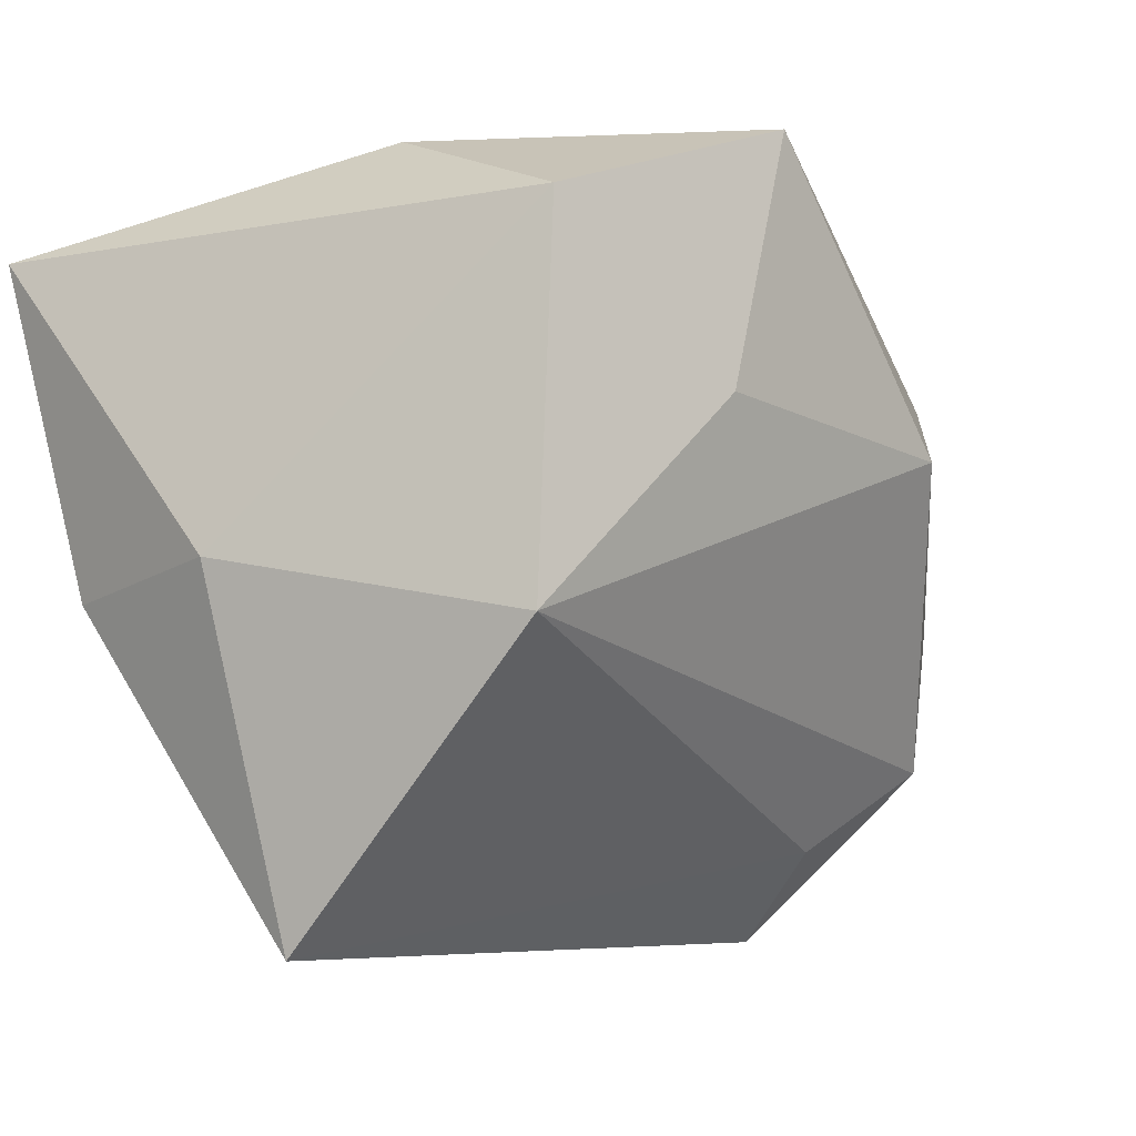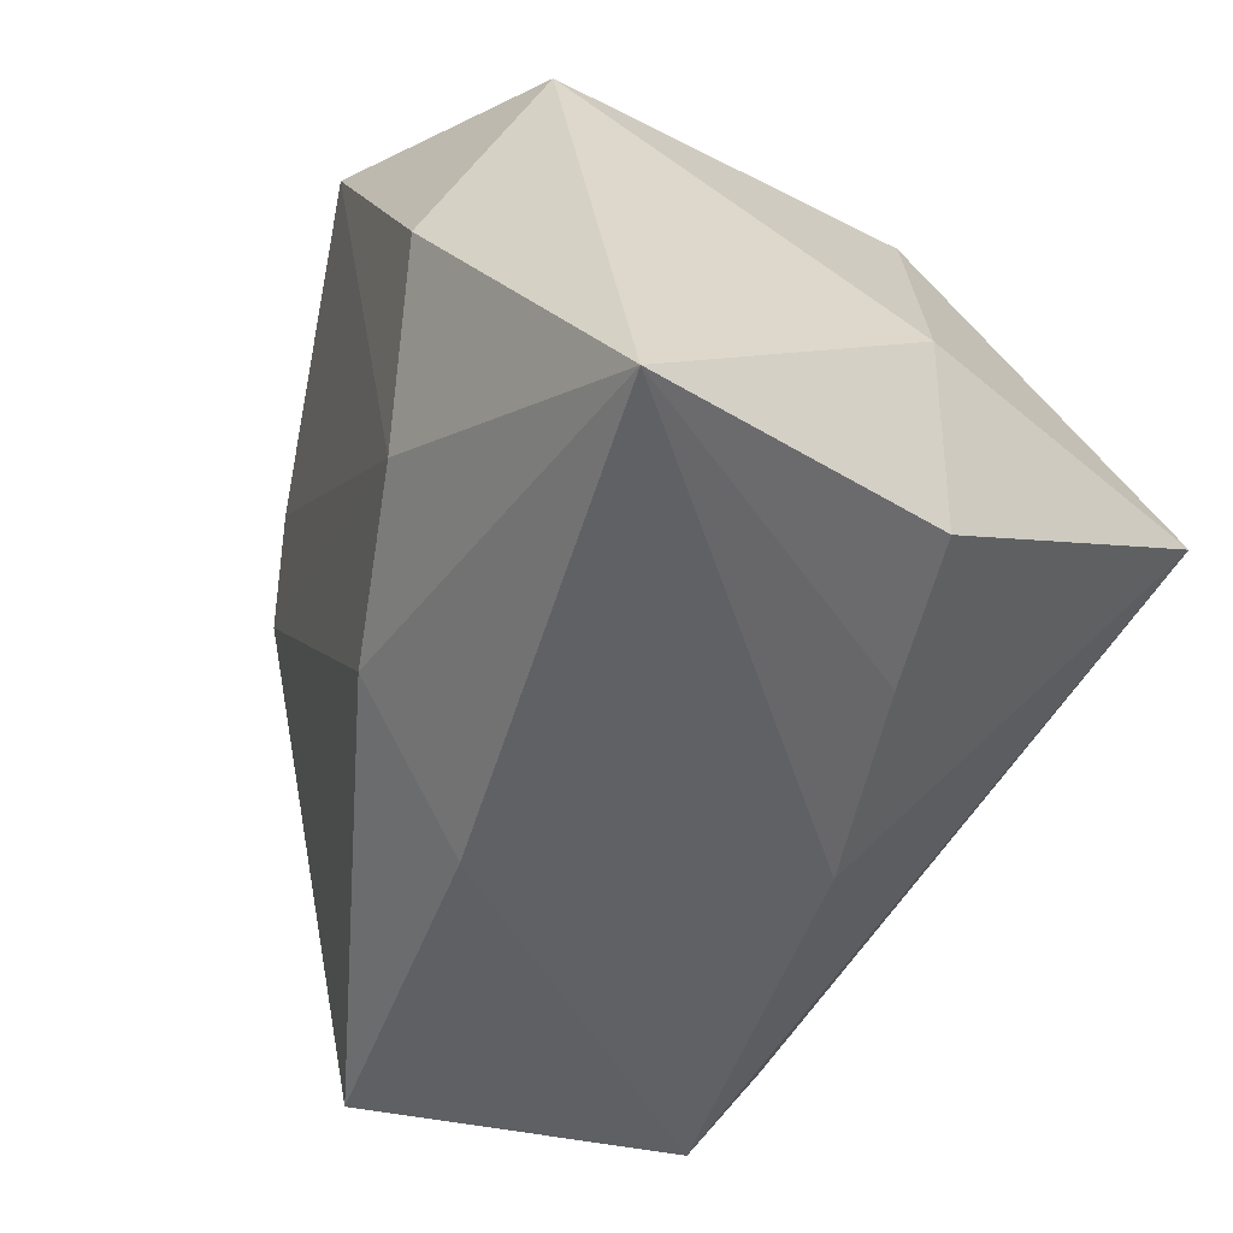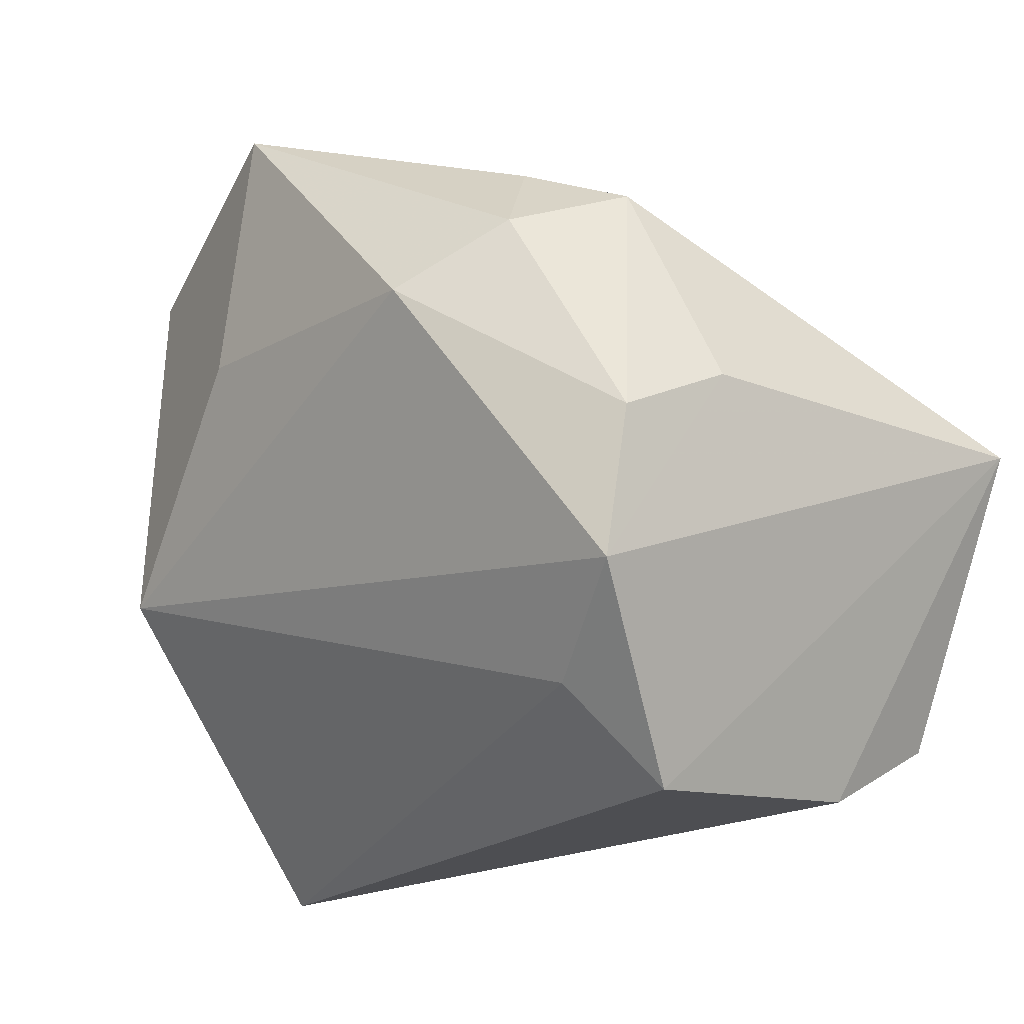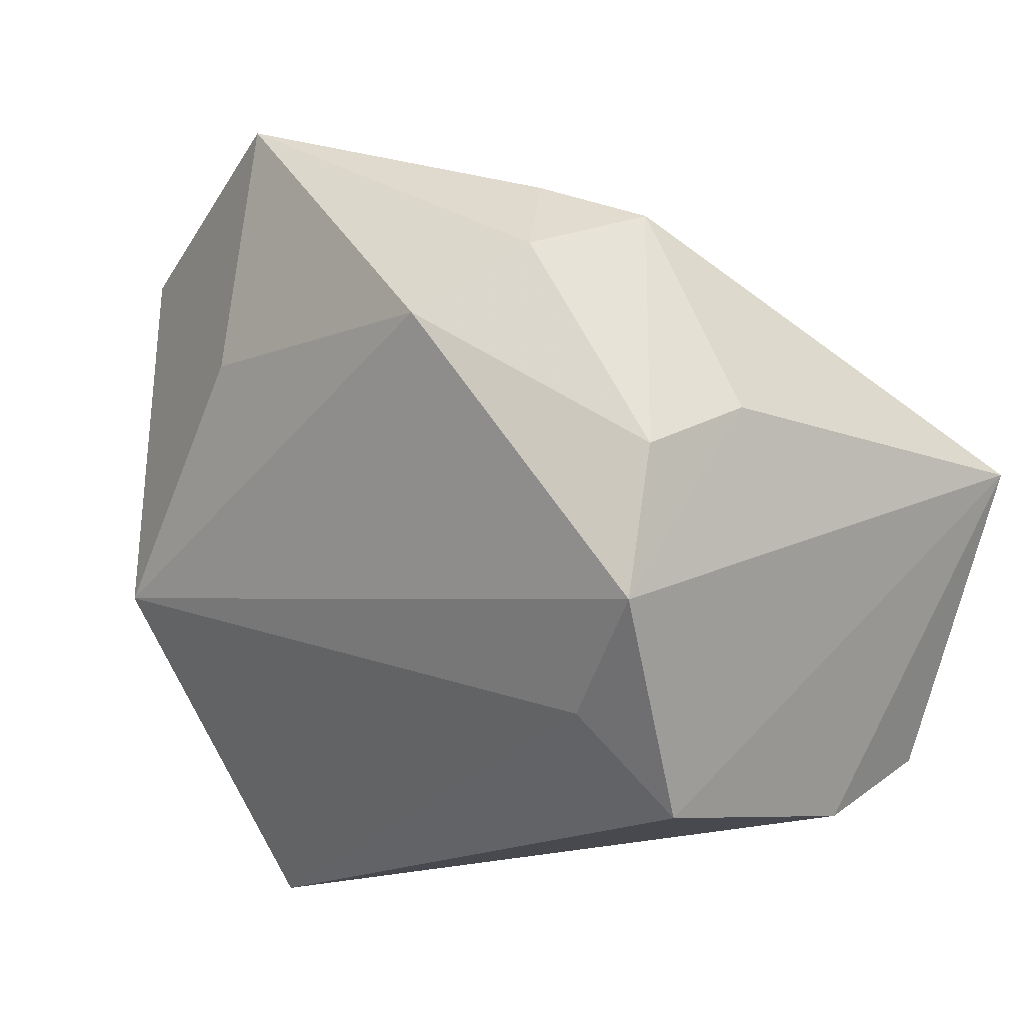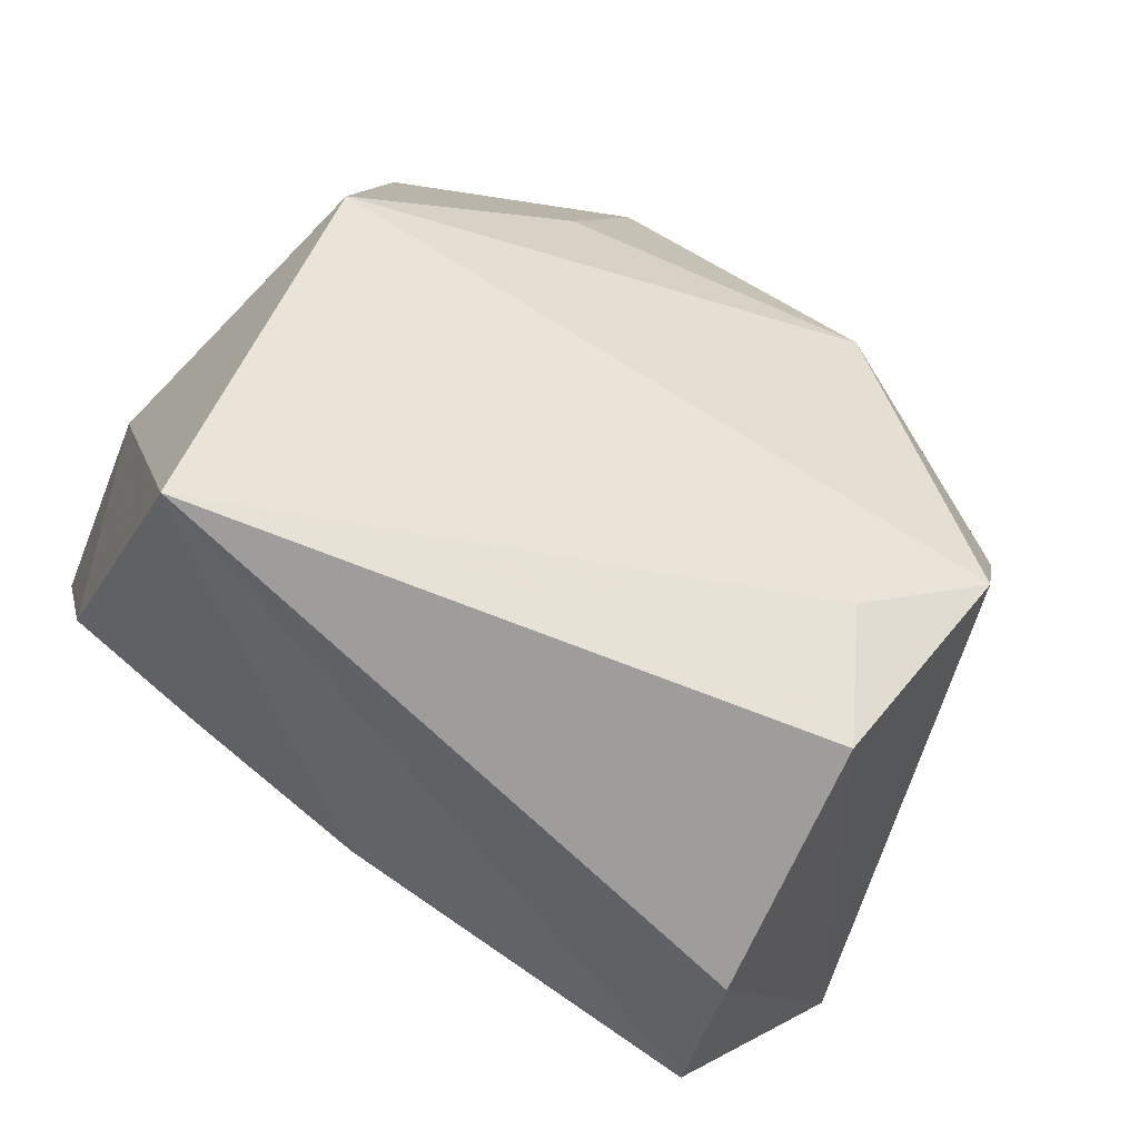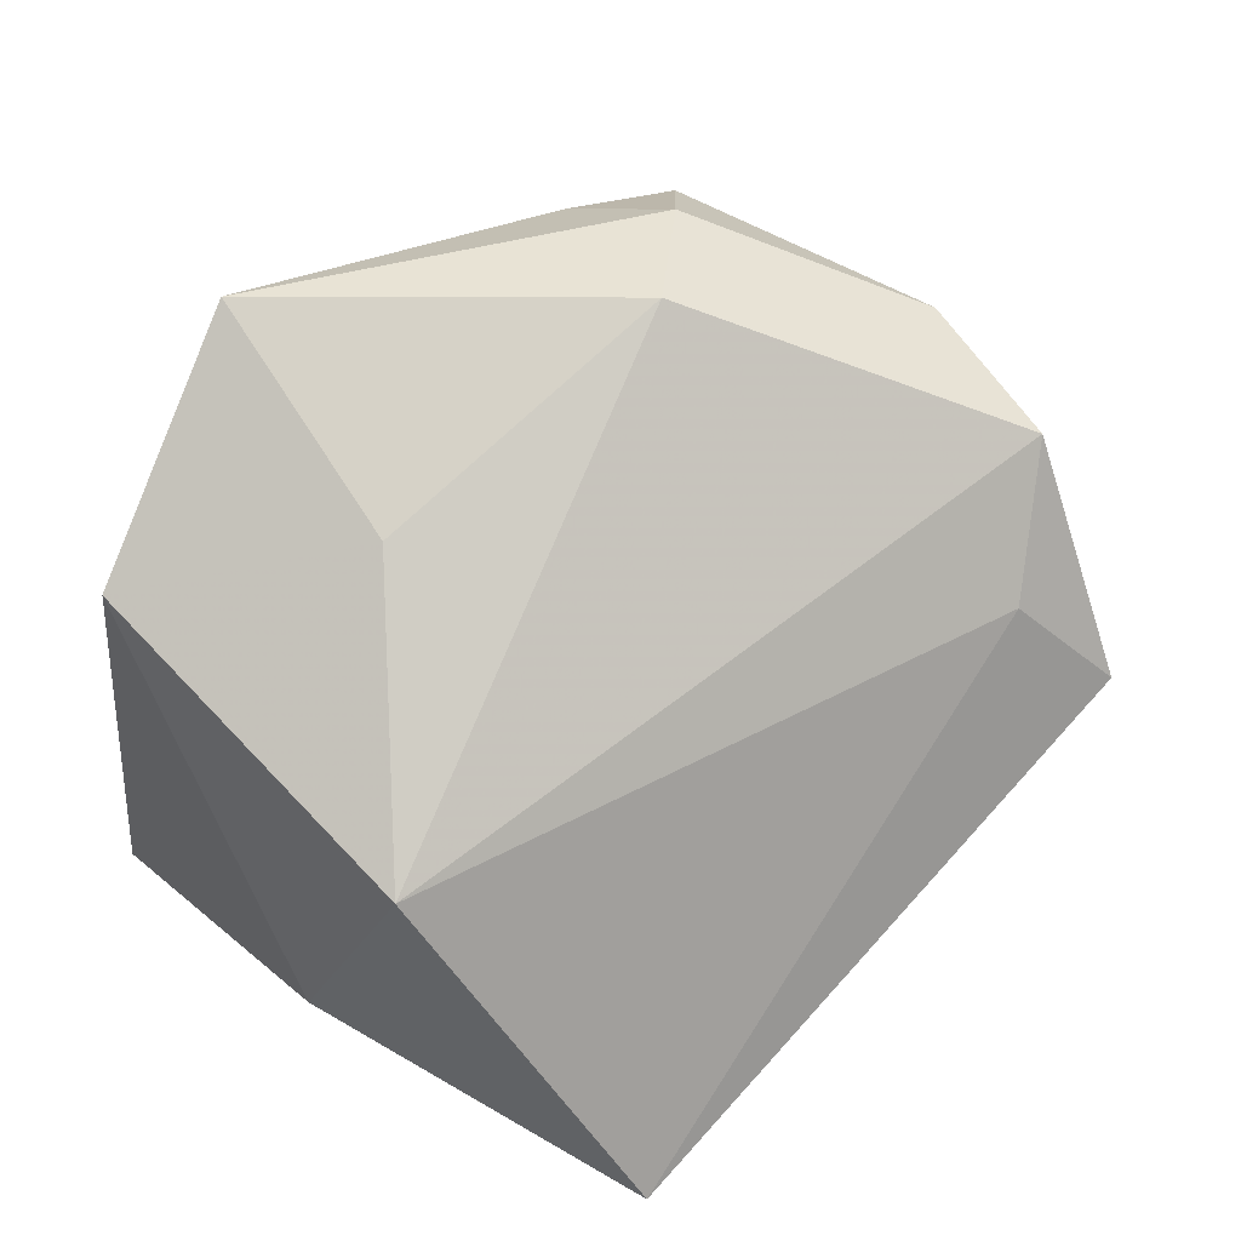
<metadata>
{"format":"obj","ext":"obj","renderer":"f3d","projection":"perspective","resolution":1024,"background":"white","views":[{"elev":-6.1,"azim":-53.8,"up":"+Y"},{"elev":-49.2,"azim":-123.0,"up":"+Z"},{"elev":-22.5,"azim":44.5,"up":"+Y"},{"elev":-17.3,"azim":41.3,"up":"+Y"},{"elev":-77.9,"azim":-28.1,"up":"+Y"},{"elev":71.9,"azim":-47.3,"up":"+Z"}]}
</metadata>
<code>
v -0.02348 -0.01069 -0.02635
v -0.0312 0.02926 0.02627
v -0.04263 -0.00255 -0.004552
v -0.003967 -0.01834 -0.02853
v 0.03667 -0.0206 0.02375
v 0.02884 0.01677 0.02899
v 0.02899 -0.03851 0.007359
v -0.01208 0.03294 -0.01268
v -0.03354 -0.008414 0.02623
v -0.01249 0.01277 0.03291
v 0.01025 0.01159 -0.03078
v -0.04252 0.02753 -0.03078
v 0.04918 0.001543 -0.02663
v 0.03306 -0.0275 -0.03078
v 0.01918 0.009753 0.03587
v -0.006166 0.03829 0.0345
v -0.03824 -0.005563 -0.02418
v 0.03954 -0.005508 0.02371
v 0.02454 0.02648 0.02221
v -0.02364 0.03835 0.002714
v 0.03468 0.02186 0.01744
v 0.04254 0.0004155 0.01256
v 0.03085 -0.03507 -0.01866
v 0.02483 -0.02893 0.01745
v -0.03482 -0.03851 -0.0007826
v 0.00586 0.0252 -0.01835
f 25 23 7
f 23 13 7
f 14 12 11
f 11 13 14
f 14 13 23
f 14 23 25
f 25 7 24
f 25 24 9
f 6 16 15
f 21 6 18
f 18 6 15
f 26 21 13
f 26 13 11
f 11 12 26
f 12 14 4
f 4 14 25
f 15 16 10
f 10 9 15
f 16 2 10
f 2 9 10
f 3 2 12
f 3 9 2
f 25 9 3
f 3 17 25
f 12 17 3
f 16 6 19
f 19 6 21
f 13 21 22
f 21 18 22
f 5 24 7
f 5 7 13
f 5 18 15
f 13 22 5
f 5 22 18
f 15 9 5
f 5 9 24
f 12 2 20
f 20 2 16
f 1 17 12
f 12 4 1
f 25 17 1
f 1 4 25
f 21 26 8
f 8 19 21
f 8 26 12
f 12 20 8
f 16 19 8
f 8 20 16

</code>
